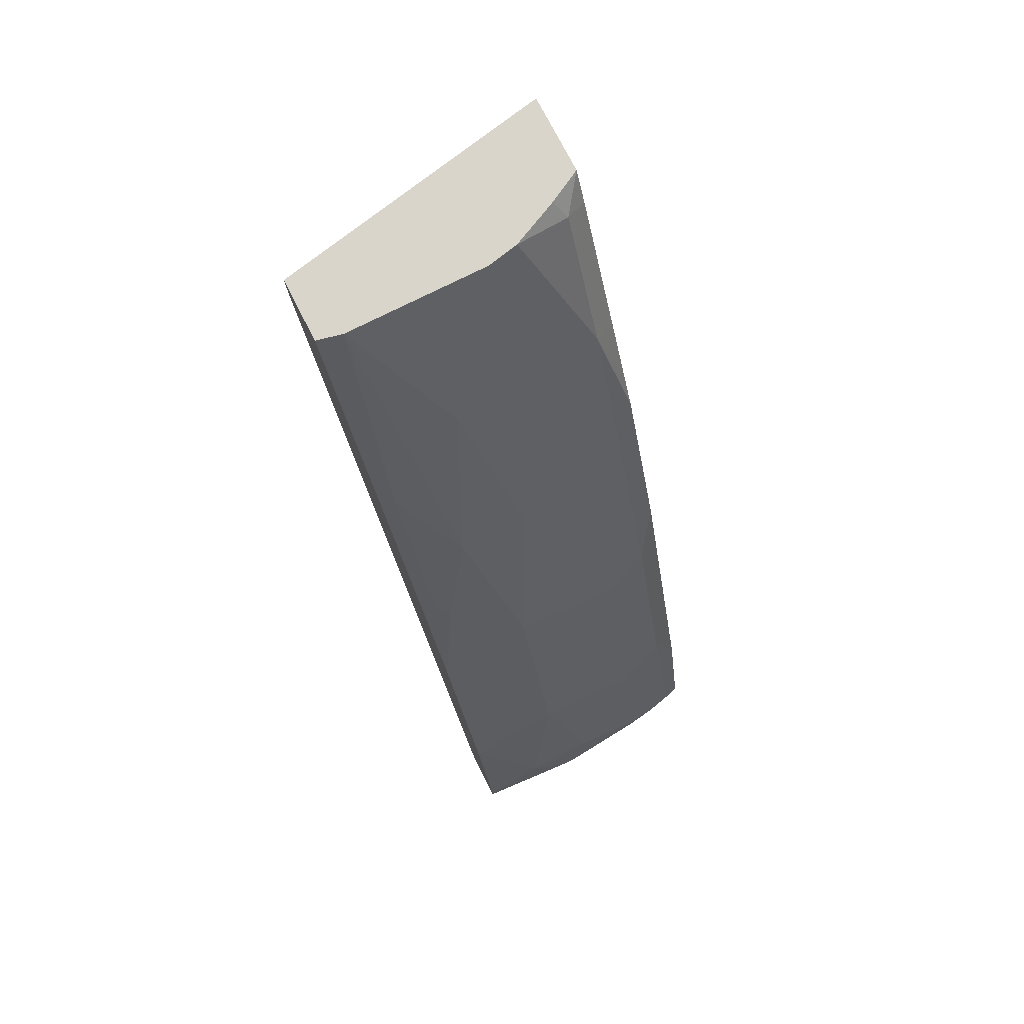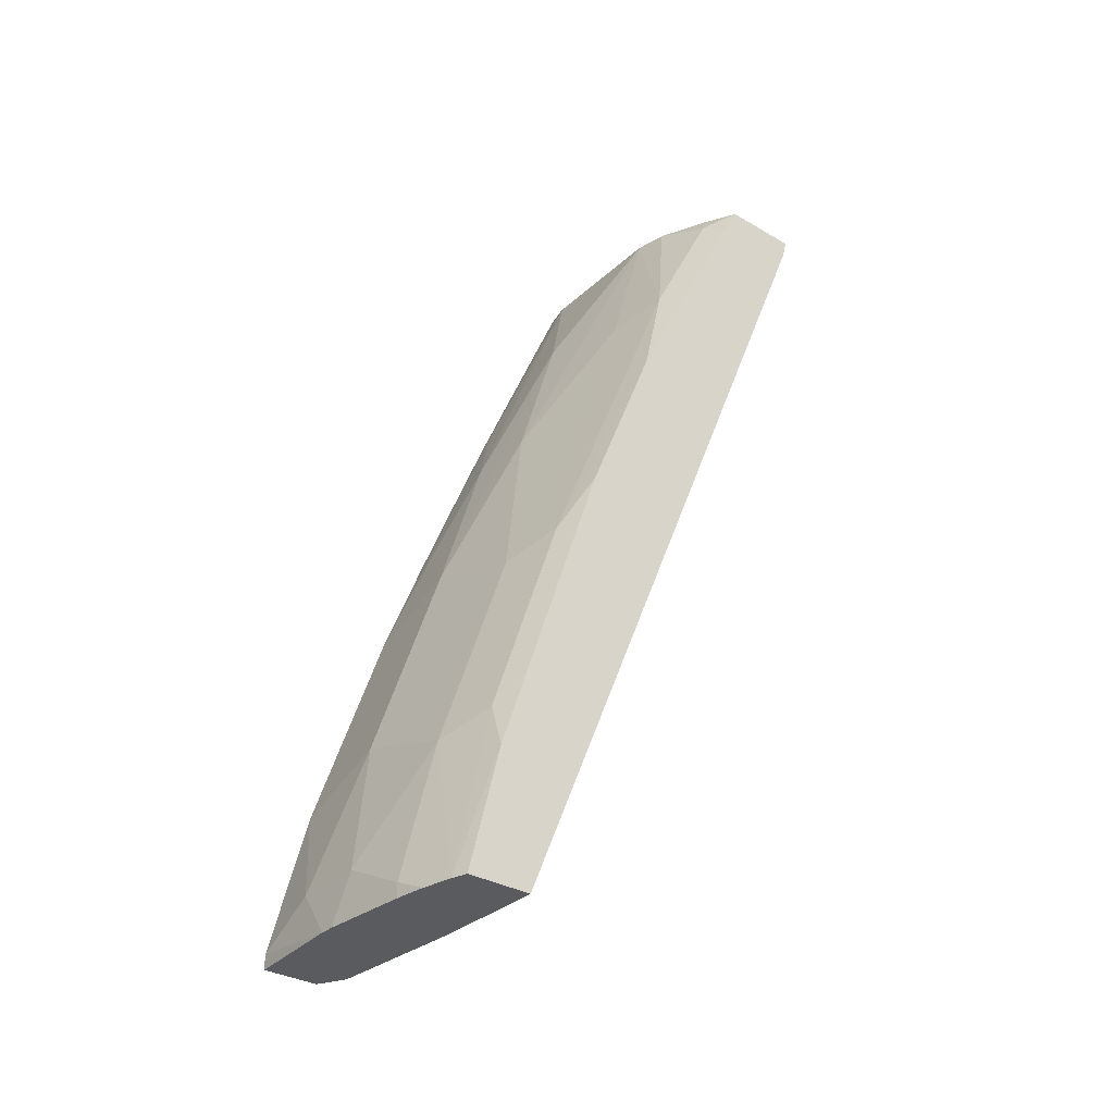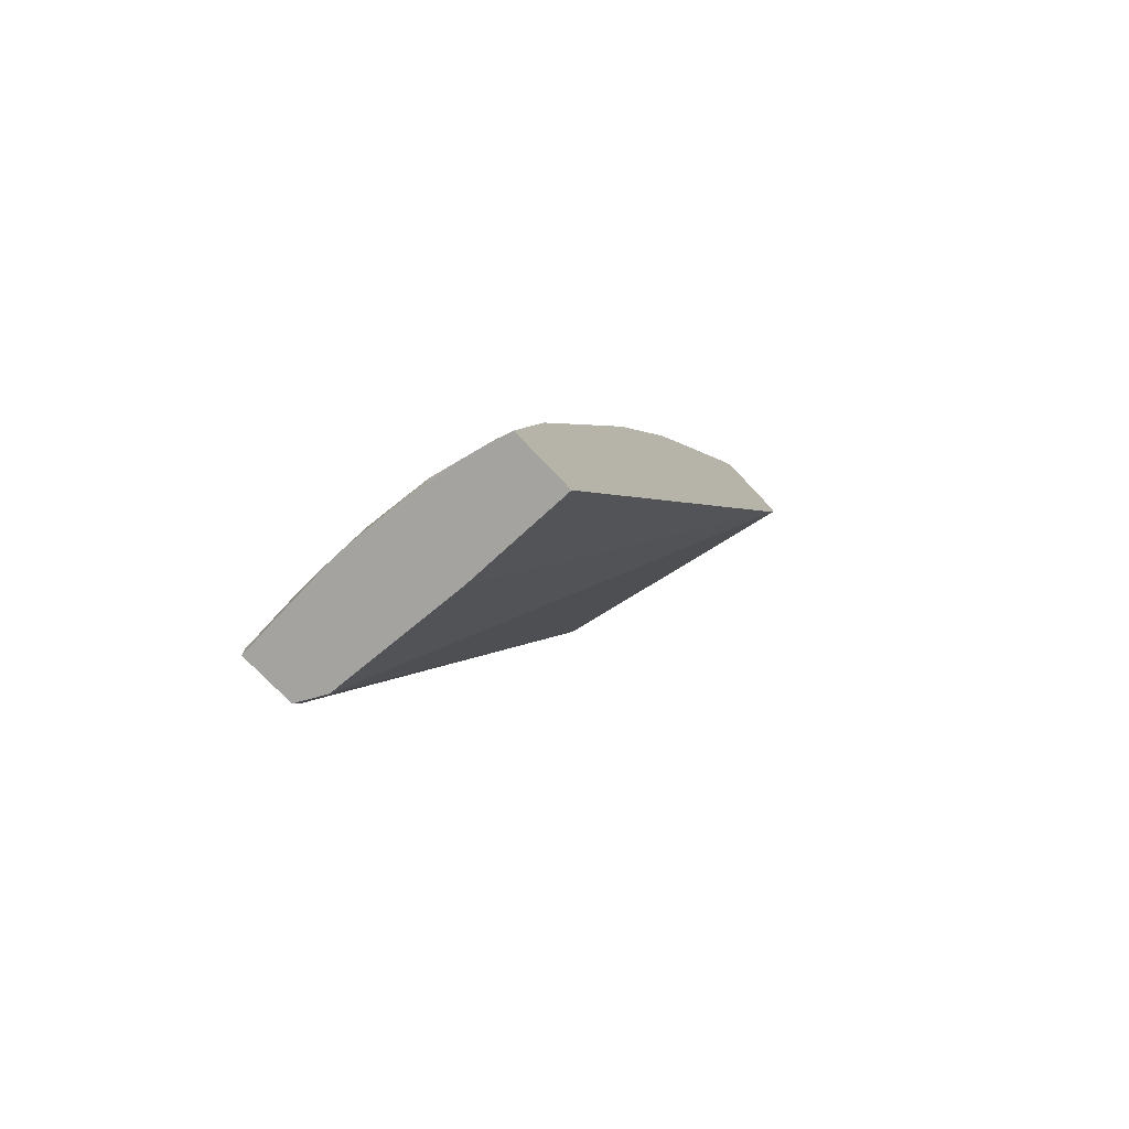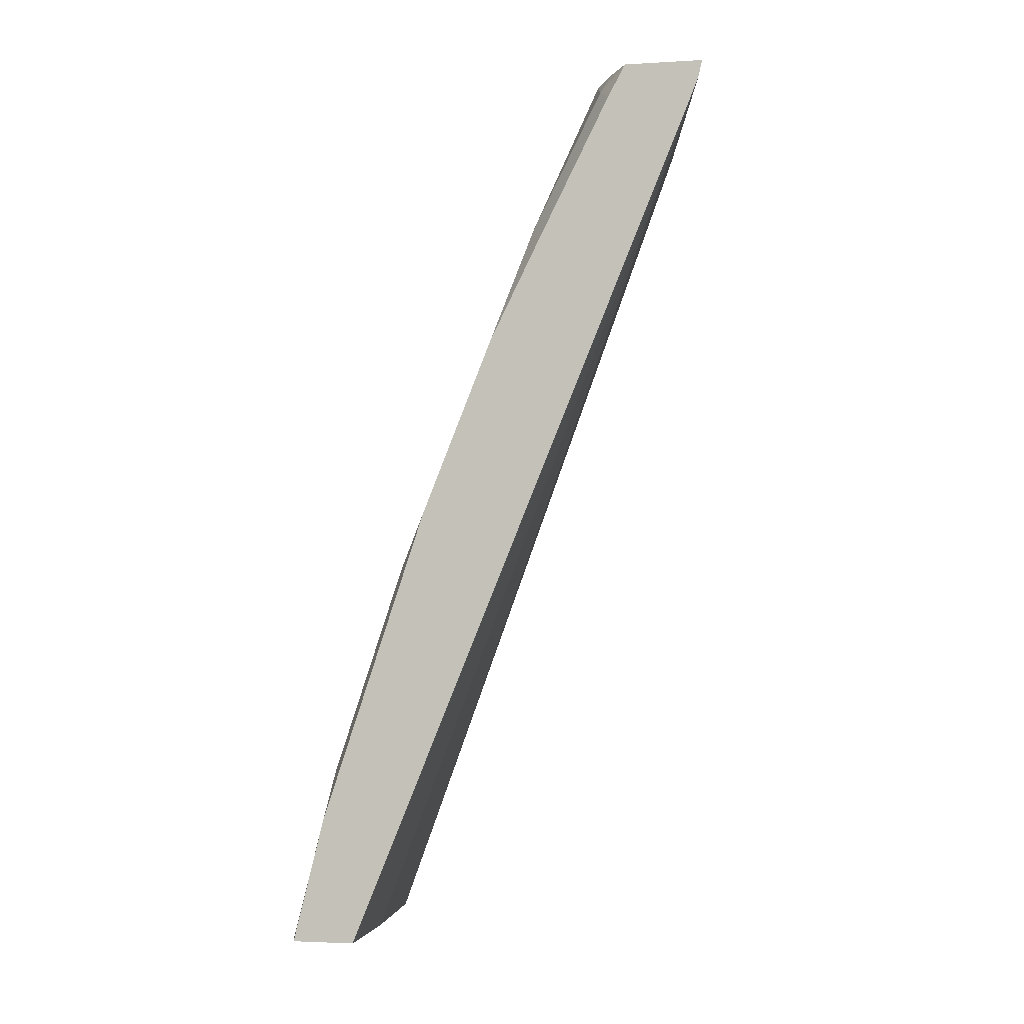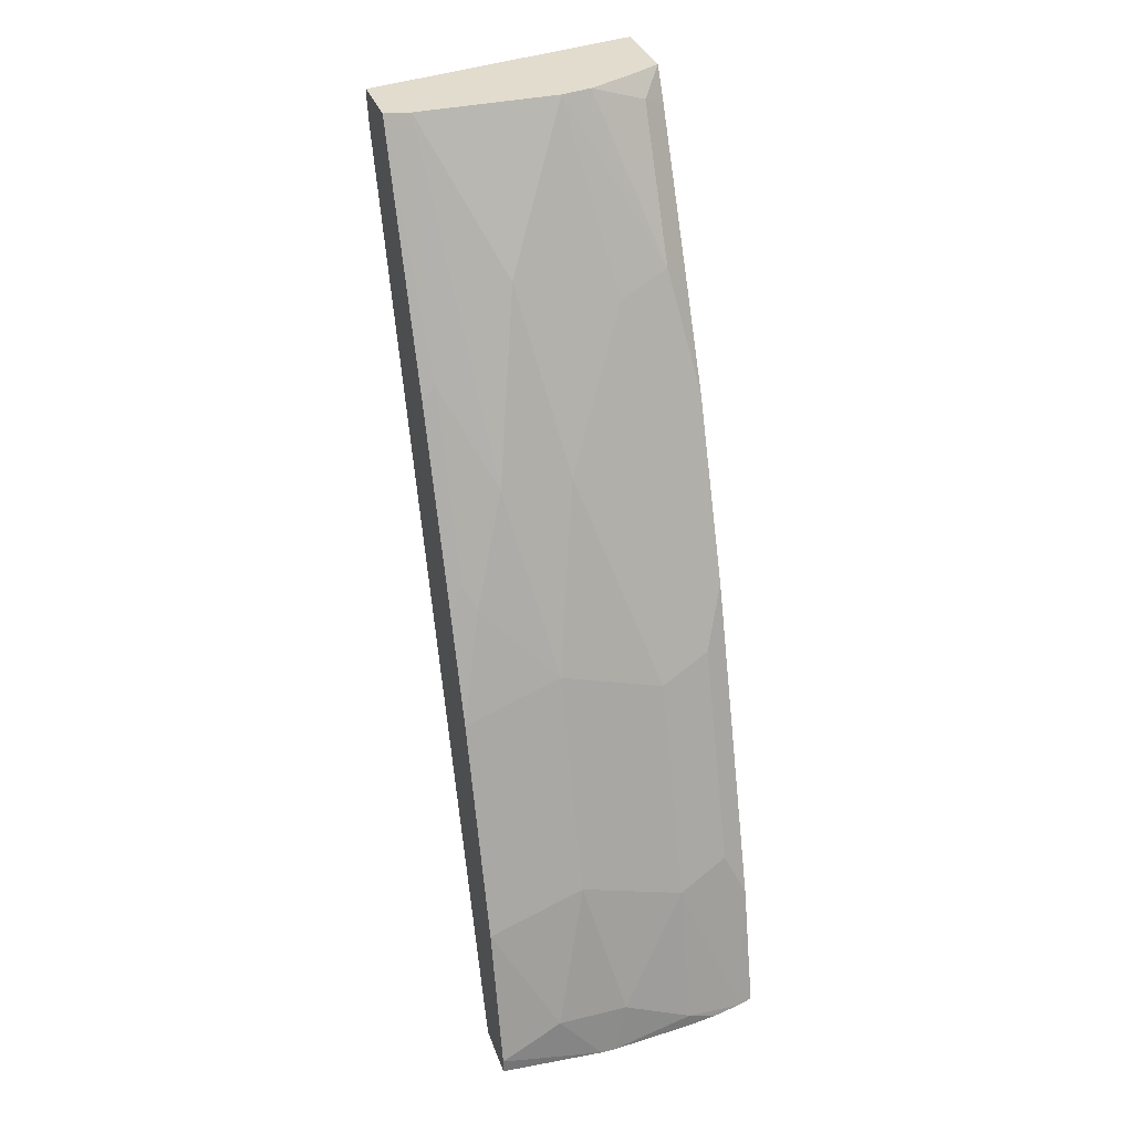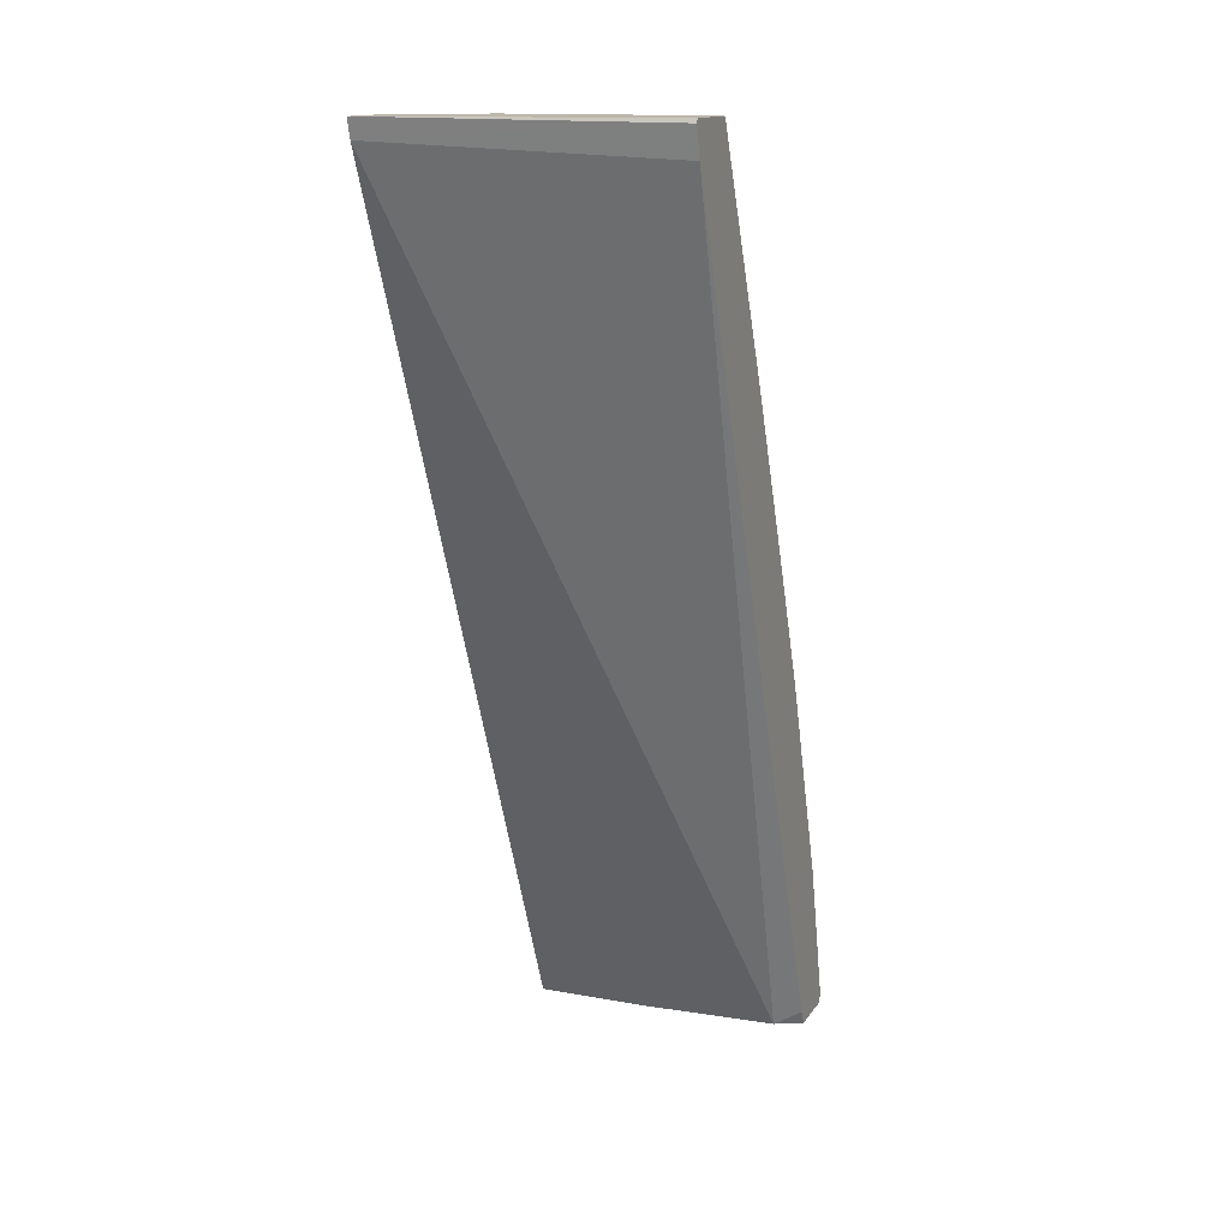
<metadata>
{"format":"obj","ext":"obj","renderer":"f3d","projection":"perspective","resolution":1024,"background":"white","views":[{"elev":74.7,"azim":-26.9,"up":"+Z"},{"elev":-32.9,"azim":51.1,"up":"+Z"},{"elev":-73.0,"azim":43.3,"up":"+Z"},{"elev":-2.8,"azim":101.5,"up":"+Z"},{"elev":34.0,"azim":-18.1,"up":"+Z"},{"elev":14.3,"azim":-157.6,"up":"+Z"}]}
</metadata>
<code>
v 0.01145 -0.3663 -0.08395
v 0.00383 -0.3663 -0.08395
v 0.05723 -0.3625 -0.08395
v 0.05723 -0.3625 -0.07628
v 0.01908 -0.3625 -0.05722
v -0.05187 -0.3625 -0.08395
v -0.01907 -0.3625 -0.05722
v -0.05187 -0.3625 -0.07628
v 0.07402 -0.3602 -0.08395
v 0.08967 -0.3567 -0.08395
v 0.05723 -0.3434 4.428e-05
v 1.411e-05 -0.3434 0.0191
v -0.05187 -0.3329 -0.08395
v -0.05187 -0.3434 4.428e-05
v 0.09805 -0.3542 -0.08395
v 0.09805 -0.3527 -0.07804
v 0.09805 -0.3373 -0.01639
v 0.08585 -0.3339 0.009572
v 0.08585 -0.2957 0.1241
v 0.05723 -0.3052 0.1145
v 1.411e-05 -0.3052 0.1336
v -0.03725 -0.3252 -0.08395
v -0.05187 -0.3303 -0.0788
v -0.05187 -0.3052 0.1145
v 0.09805 -0.3198 -0.08395
v 0.09805 -0.2991 0.09809
v 0.09805 -0.28 0.1553
v 0.09805 -0.2419 0.2507
v 0.08585 -0.2194 0.3148
v 0.05723 -0.2289 0.3052
v 0.03815 -0.2862 0.1717
v -0.03815 -0.2862 0.1717
v 0.01908 -0.2671 0.2289
v 1.411e-05 -0.2289 0.3243
v -0.01907 -0.2671 0.2289
v 0.03815 -0.3205 -0.08395
v -0.05187 -0.3289 -0.0758
v -0.05187 -0.1566 0.3849
v 0.09805 -0.1254 0.3925
v -0.05187 -0.2831 0.1717
v 0.09805 -0.1309 0.3789
v 0.09805 -0.2322 0.2704
v 0.09805 -0.2133 0.3087
v 0.08585 -0.1813 0.3911
v 0.05489 -0.1872 0.4027
v 0.03815 -0.1908 0.4027
v -0.0445 -0.2417 0.2798
v -0.0445 -0.2798 0.1844
v -0.03815 -0.1908 0.4027
v -0.05187 -0.1526 0.4006
v 0.09805 -0.1228 0.4027
v -0.05187 -0.2806 0.1782
v 0.09805 -0.1752 0.385
v 0.09805 -0.1656 0.4027
v 0.08002 -0.1754 0.4027
v -0.05187 -0.2424 0.2736
v -0.05187 -0.2656 0.216
v -0.05187 -0.1877 0.4027
v -0.05187 -0.1534 0.4027
f 22 23 37
f 22 37 38
f 22 38 39
f 22 39 36
f 29 44 45
f 25 36 41
f 28 42 29
f 29 42 43
f 29 43 53
f 29 53 44
f 24 32 40
f 21 35 32
f 19 31 20
f 21 33 34
f 21 31 33
f 21 32 24
f 20 31 21
f 19 30 31
f 19 29 30
f 19 28 29
f 50 59 51
f 19 26 27
f 17 19 18
f 17 26 19
f 29 45 46
f 21 34 35
f 29 46 30
f 44 53 54
f 30 33 31
f 15 17 16
f 48 57 52
f 47 58 56
f 47 49 58
f 47 57 48
f 47 56 57
f 45 49 46
f 45 58 49
f 45 59 58
f 45 51 59
f 45 54 51
f 45 55 54
f 44 55 45
f 44 54 55
f 40 48 52
f 39 50 51
f 38 50 39
f 36 39 41
f 35 49 47
f 34 49 35
f 34 46 49
f 33 46 34
f 32 48 40
f 32 47 48
f 32 35 47
f 30 46 33
f 15 26 17
f 19 27 28
f 15 28 27
f 6 40 52
f 6 24 40
f 6 14 24
f 6 8 14
f 5 12 7
f 5 11 12
f 4 11 5
f 4 10 11
f 4 9 10
f 3 9 4
f 2 8 6
f 1 7 2
f 1 5 7
f 1 4 5
f 1 3 4
f 1 9 3
f 1 10 9
f 1 15 10
f 1 25 15
f 1 36 25
f 1 22 36
f 1 13 22
f 1 6 13
f 1 2 6
f 15 27 26
f 6 52 57
f 6 57 56
f 2 7 8
f 6 58 59
f 6 56 58
f 15 42 28
f 15 43 42
f 15 53 43
f 15 54 53
f 15 51 54
f 15 39 51
f 15 41 39
f 14 21 24
f 13 23 22
f 12 21 14
f 11 21 12
f 11 20 21
f 15 25 41
f 6 50 38
f 6 59 50
f 11 19 20
f 6 38 37
f 6 37 23
f 6 23 13
f 7 14 8
f 7 12 14
f 10 16 17
f 10 17 18
f 10 18 11
f 11 18 19
f 10 15 16

</code>
